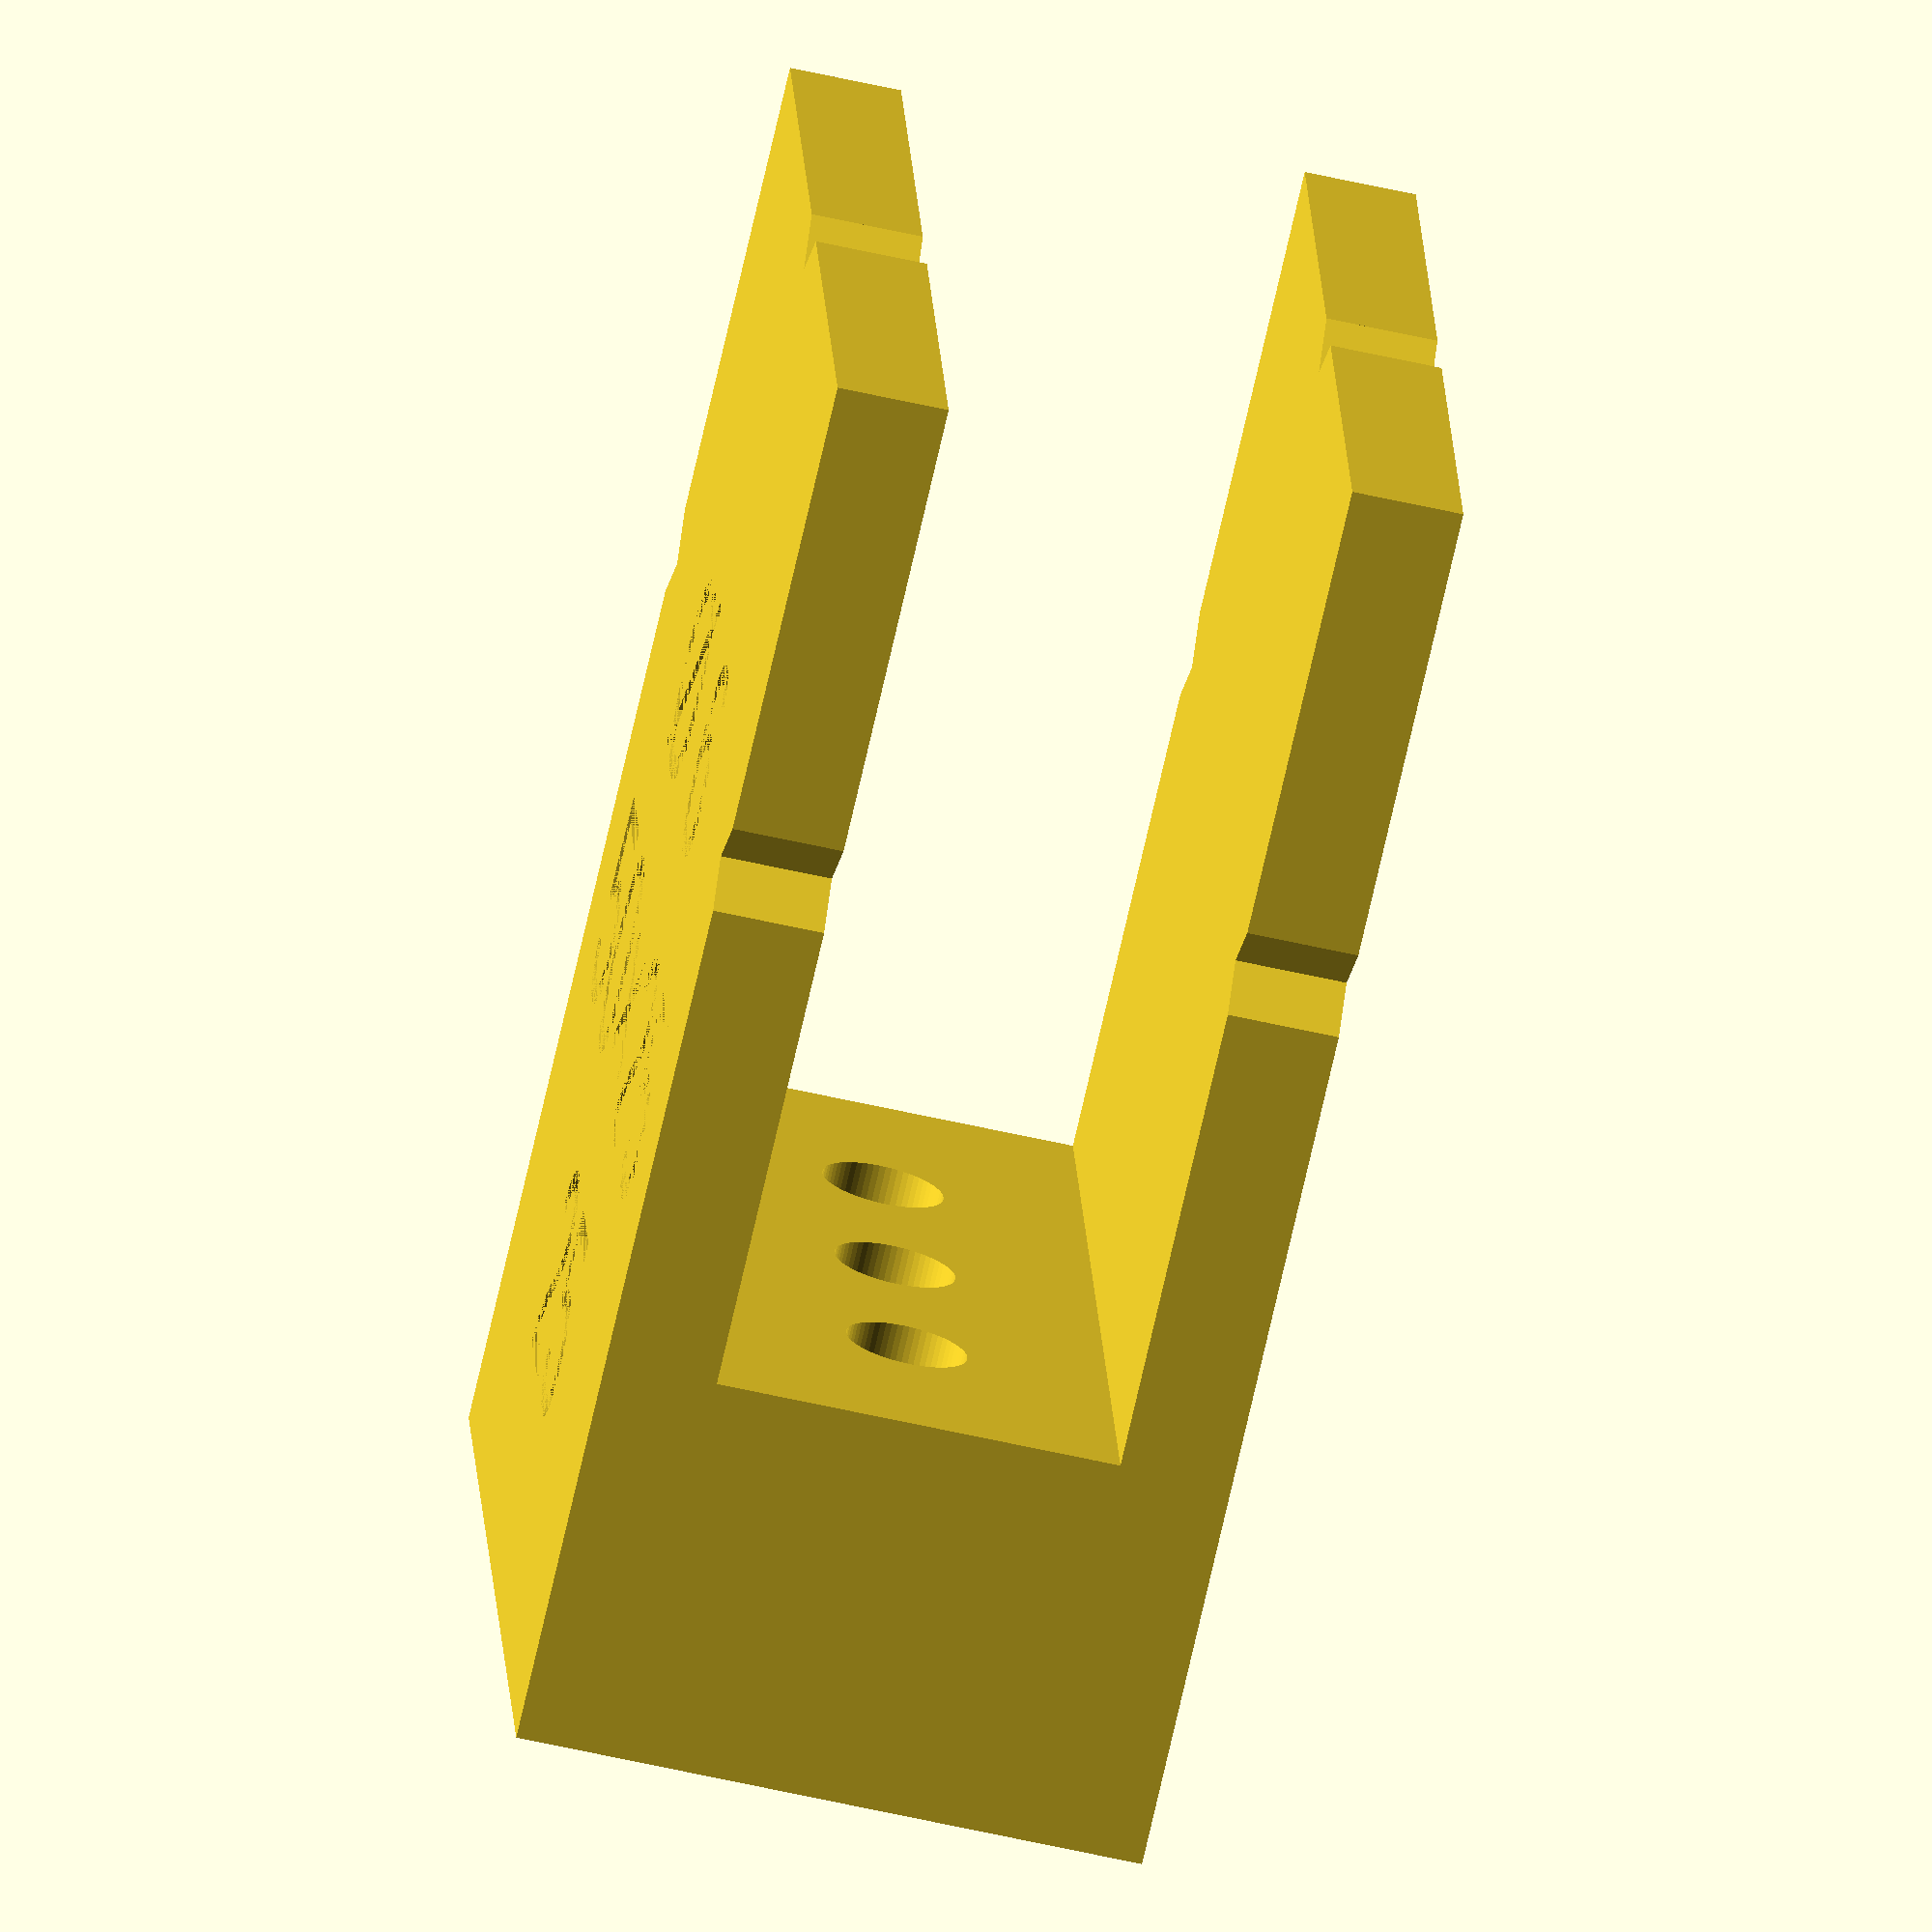
<openscad>
// wood dimensions

width = 50;
height = 25;

thick1 = 20;
thick2 = 3;

drill=6;
offs=(width-height)/2;

tsize=width/5;

difference() {
    translate([0,0,(width+thick1)/2]) cube([height+thick2*2, width, width+thick1], center=true);
    translate([0, 0, thick1+width/2]) cube([thick1, width+2, width+1], center=true);
    for (y=[offs,0, -offs]) {
        translate([0,y,-1]) cylinder(d=drill, h=thick1+2, $fn=64);
    }
    translate([0,0,width+thick1]) rotate([45,0,0]) cube([width*2, thick2, thick2], center=true);
    translate([0,width/2,width/2+thick1]) rotate([45,0,0]) cube([width*2, thick2, thick2], center=true);
    translate([0,-width/2,width/2+thick1]) rotate([45,0,0]) cube([width*2, thick2, thick2], center=true);
    
    translate([height/2+thick2-1,0,width/2]) rotate([90,0,90]) linear_extrude(1) text(str(width, "×", height), size=tsize, halign="center");
    translate([height/2+thick2-1,0,width/2+tsize*1.5]) rotate([90,0,90]) linear_extrude(1) text(str("Ø ", drill), size=tsize, halign="center");
    translate([height/2+thick2-1,0,width/2-tsize*1.5]) rotate([90,0,90]) linear_extrude(1) text(str(offs*2), size=tsize, halign="center");
    rotate([0,0,180]) {
    translate([height/2+thick2-1,0,width/2+tsize]) rotate([90,0,90]) linear_extrude(1) text(str("NM"), size=tsize*2, halign="center");
    translate([height/2+thick2-1,0,width/2-tsize]) rotate([90,0,90]) linear_extrude(1) text(str("1"), size=tsize, halign="center");
    }
    
}
</openscad>
<views>
elev=252.6 azim=357.3 roll=192.8 proj=o view=solid
</views>
